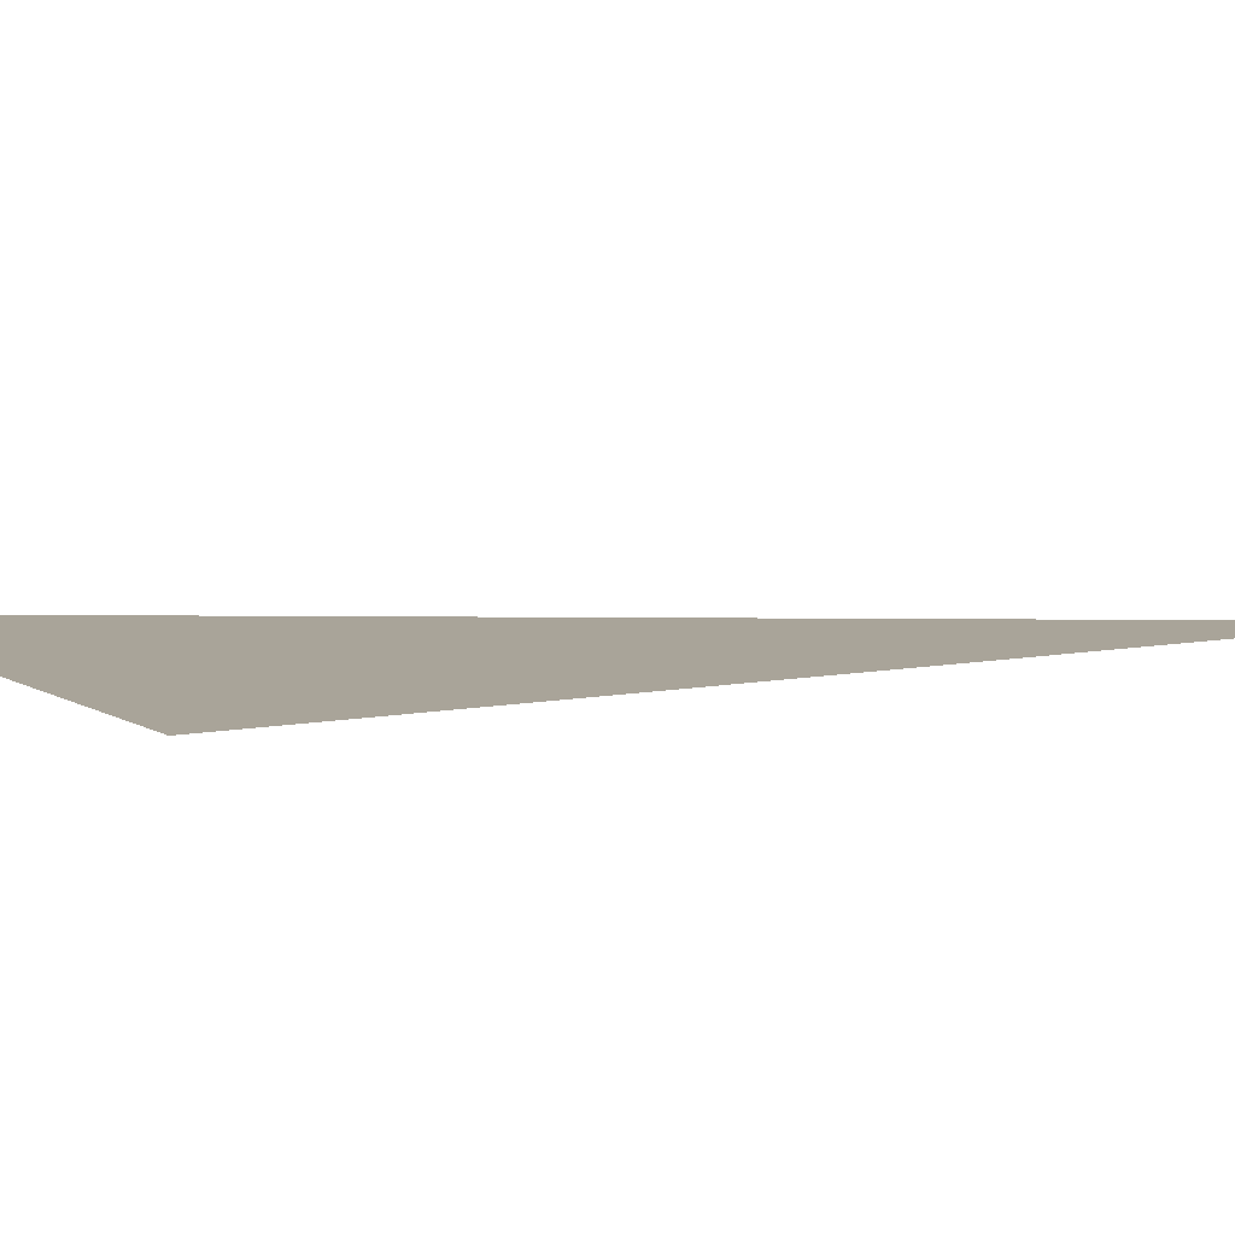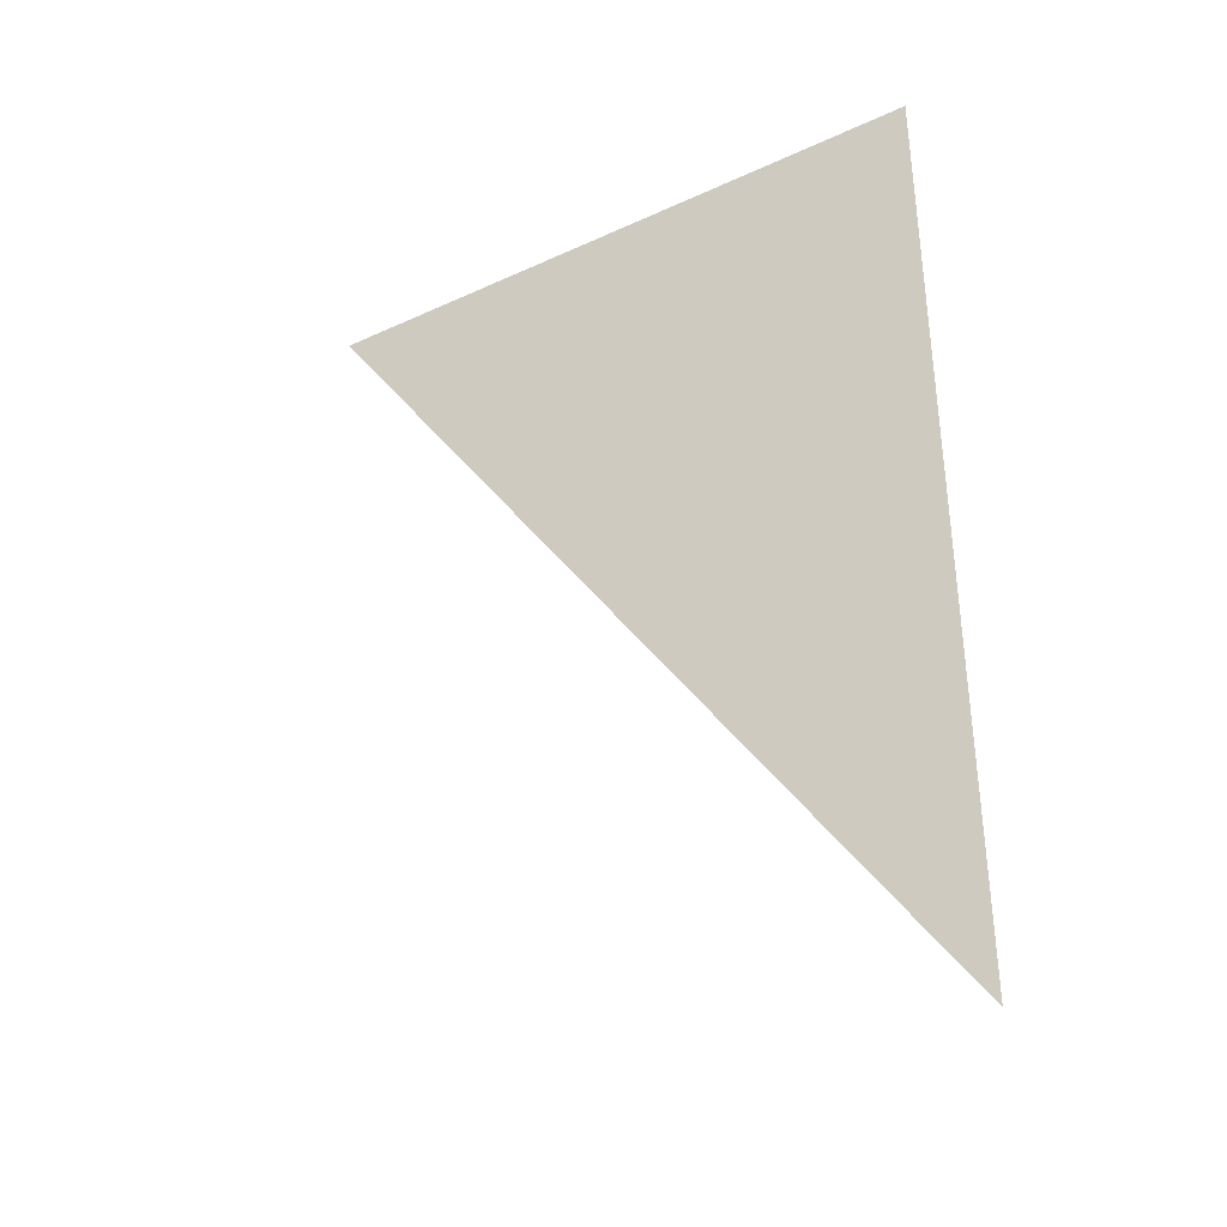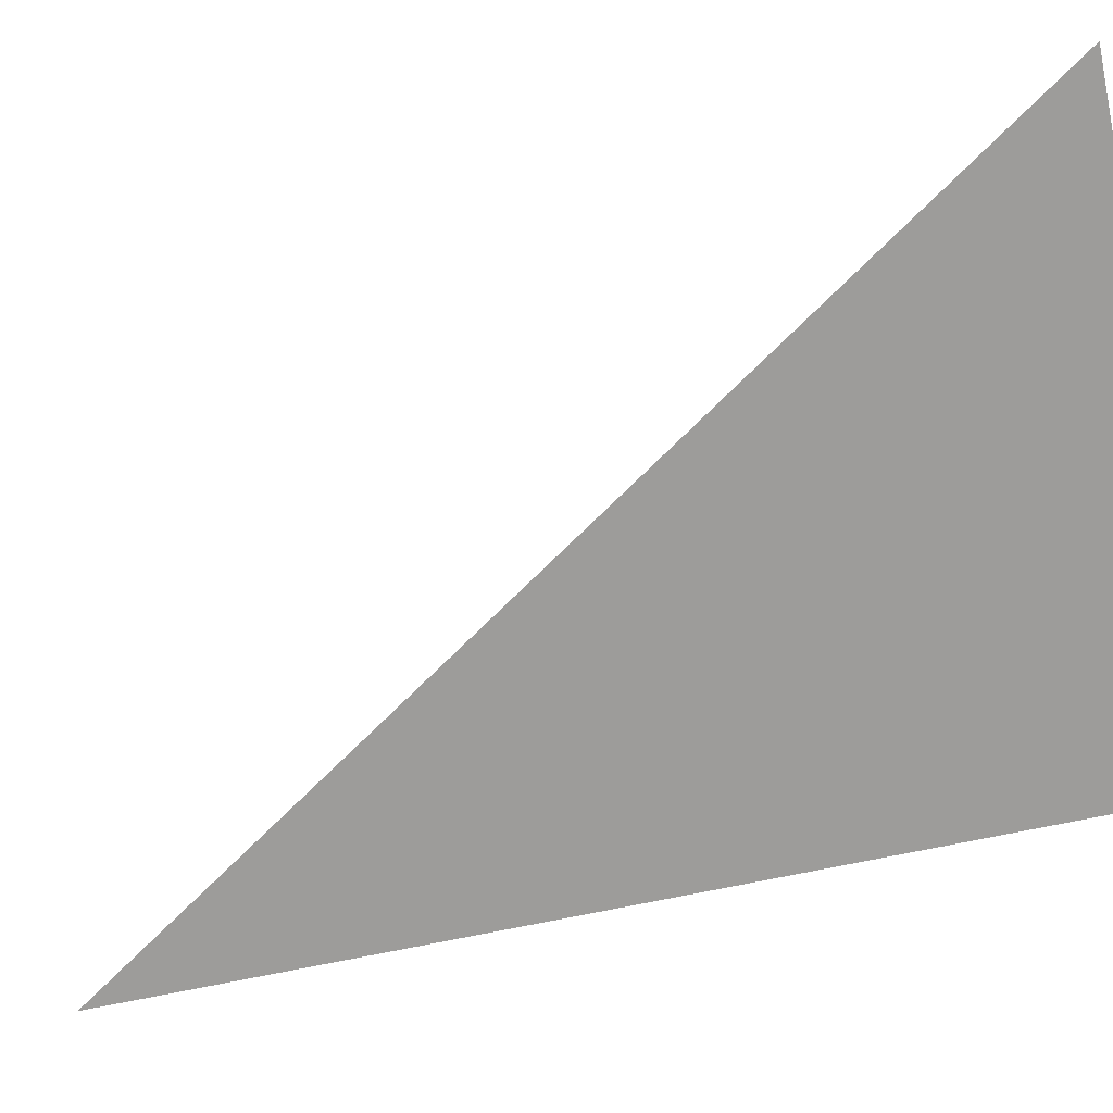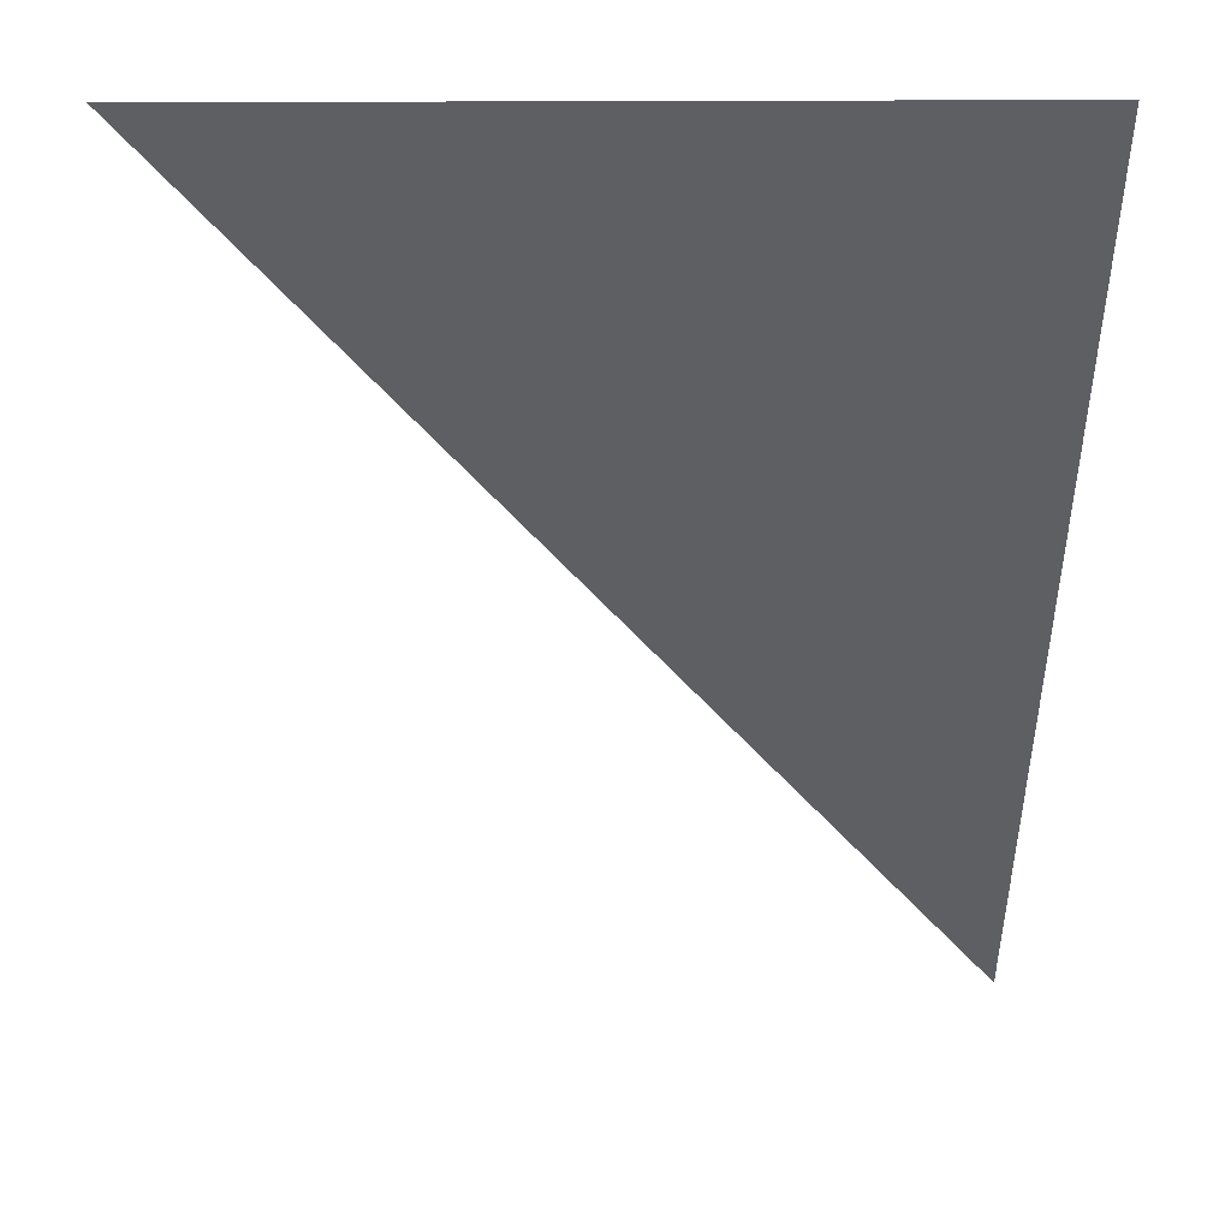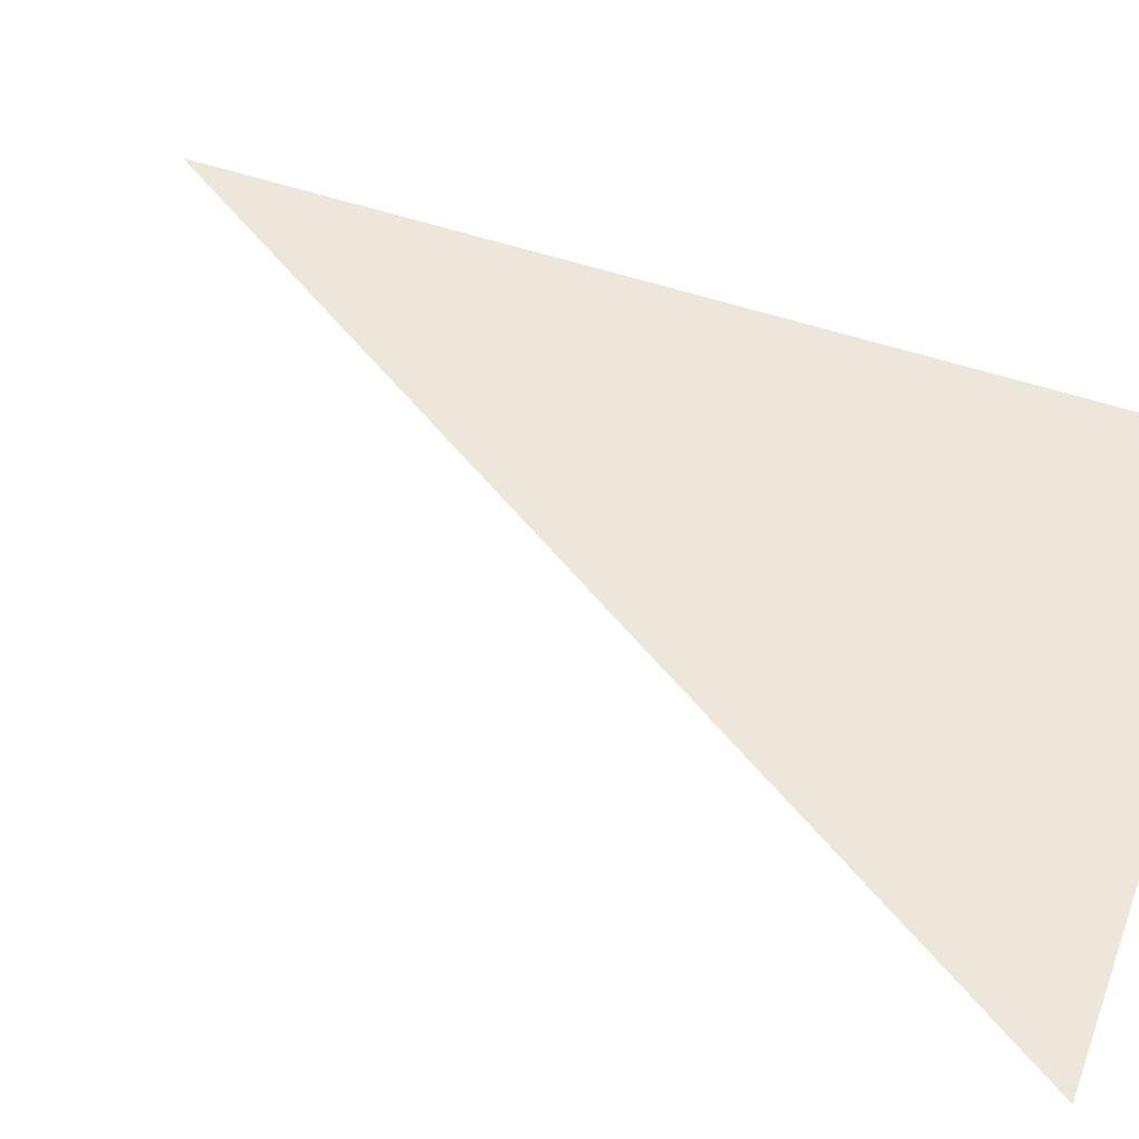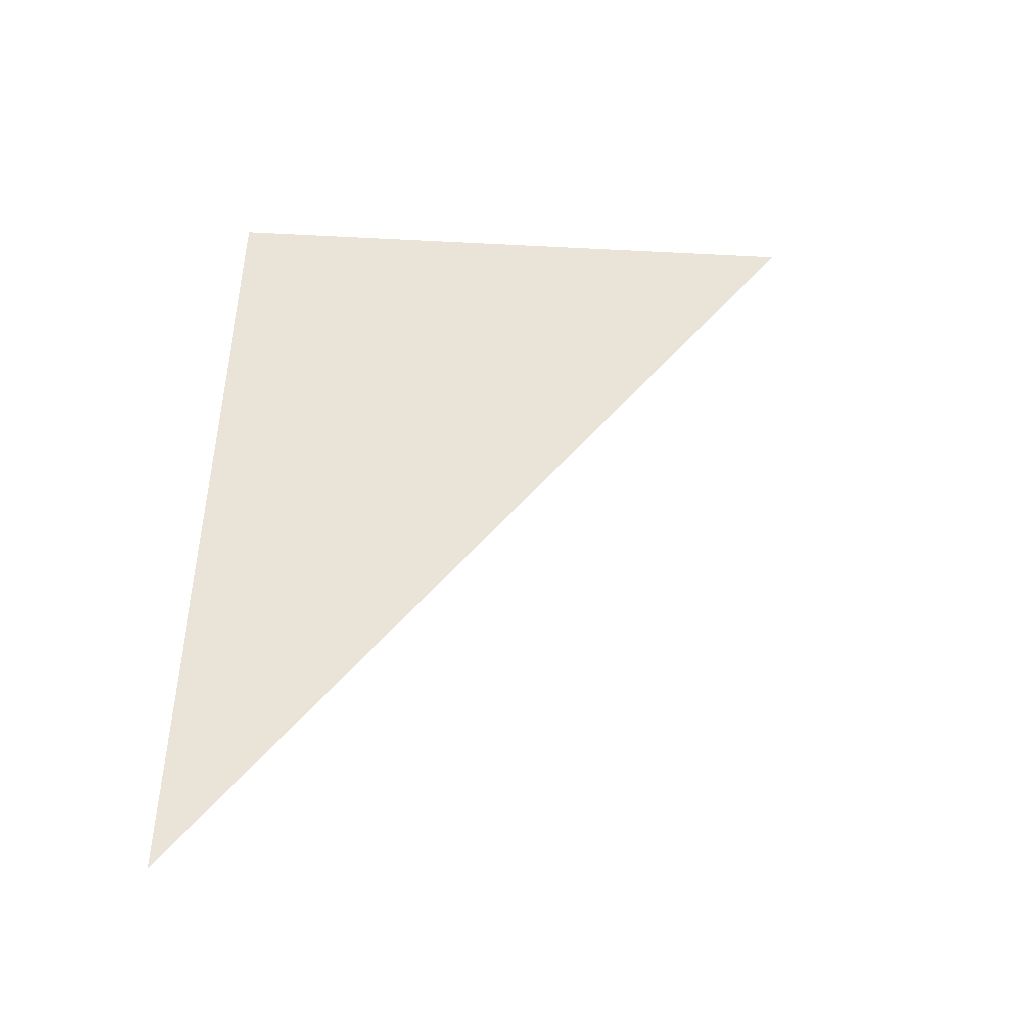
<metadata>
{"format":"obj","ext":"obj","renderer":"f3d","projection":"perspective","resolution":1024,"background":"white","views":[{"elev":7.2,"azim":-121.3,"up":"+Z"},{"elev":-38.7,"azim":-149.8,"up":"+Y"},{"elev":-70.1,"azim":102.0,"up":"+Z"},{"elev":-39.9,"azim":-179.8,"up":"+Z"},{"elev":51.2,"azim":110.5,"up":"+Z"},{"elev":-48.0,"azim":-3.3,"up":"+Y"}]}
</metadata>
<code>
o walldecor/706/straight
v 15 0 32
v -48 -96 32
v -48 0 32
f 1 2 3
f 1 3 2

</code>
